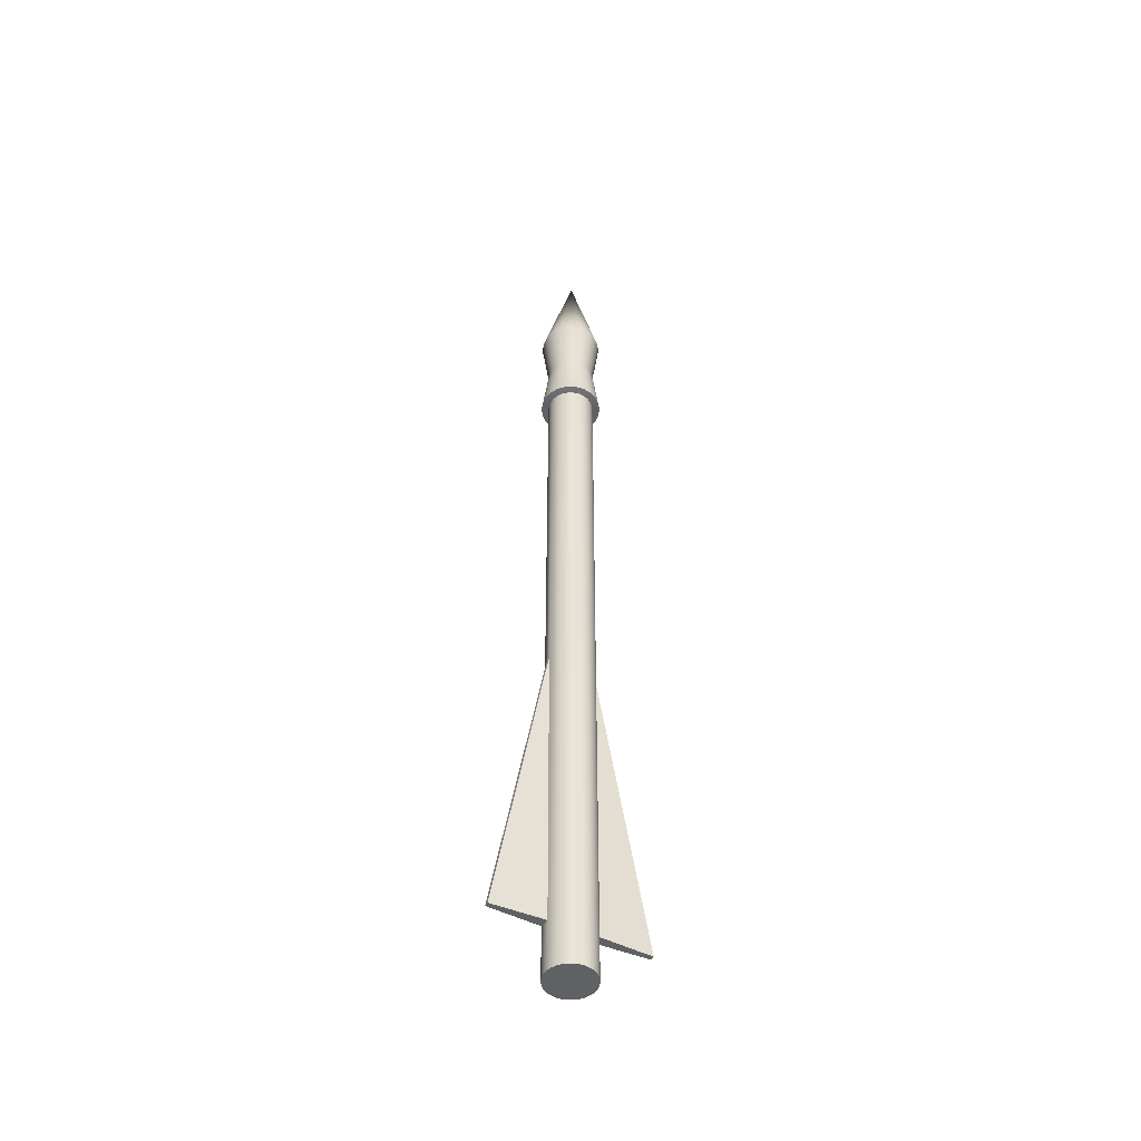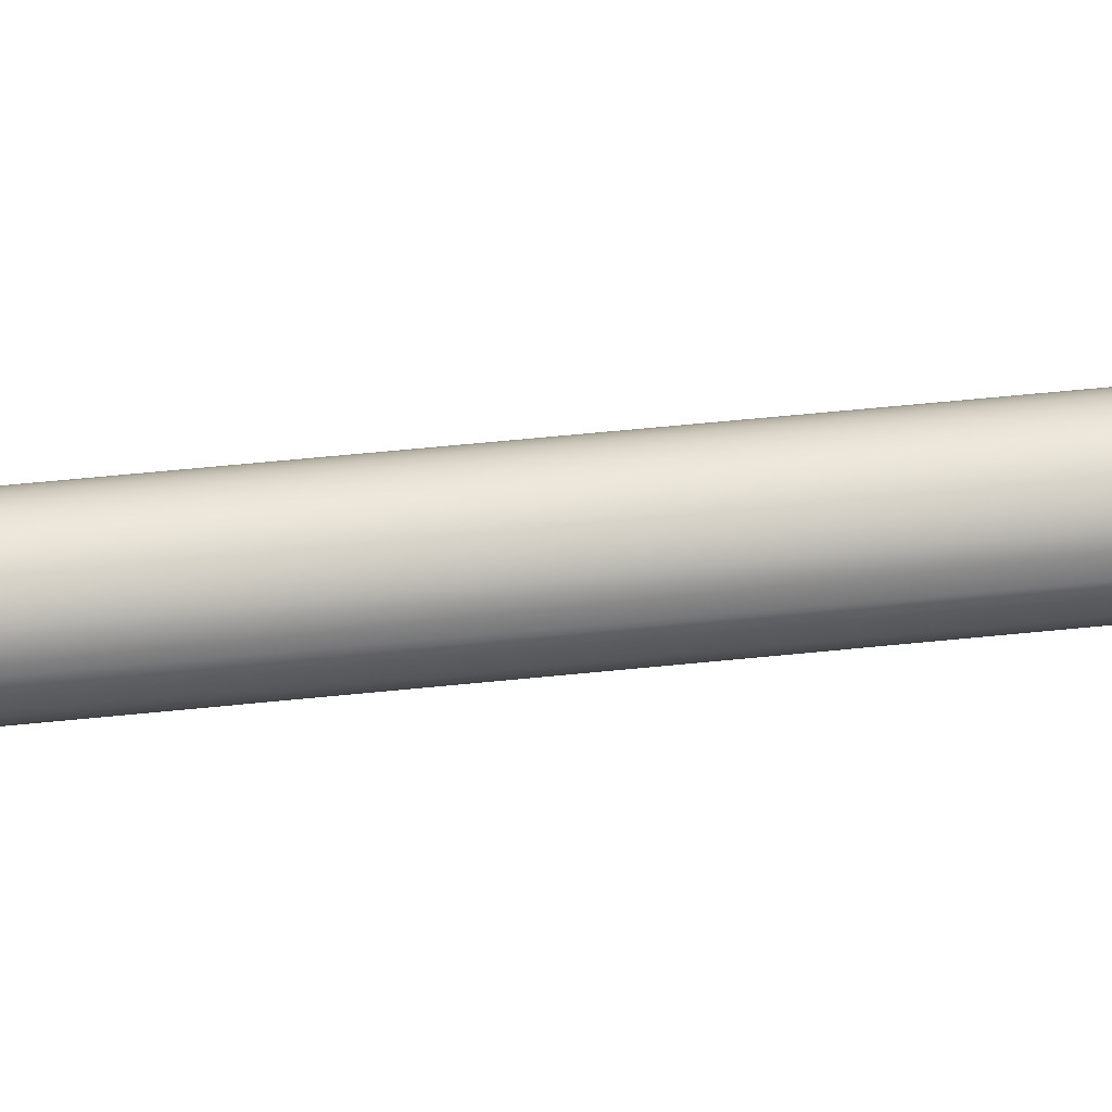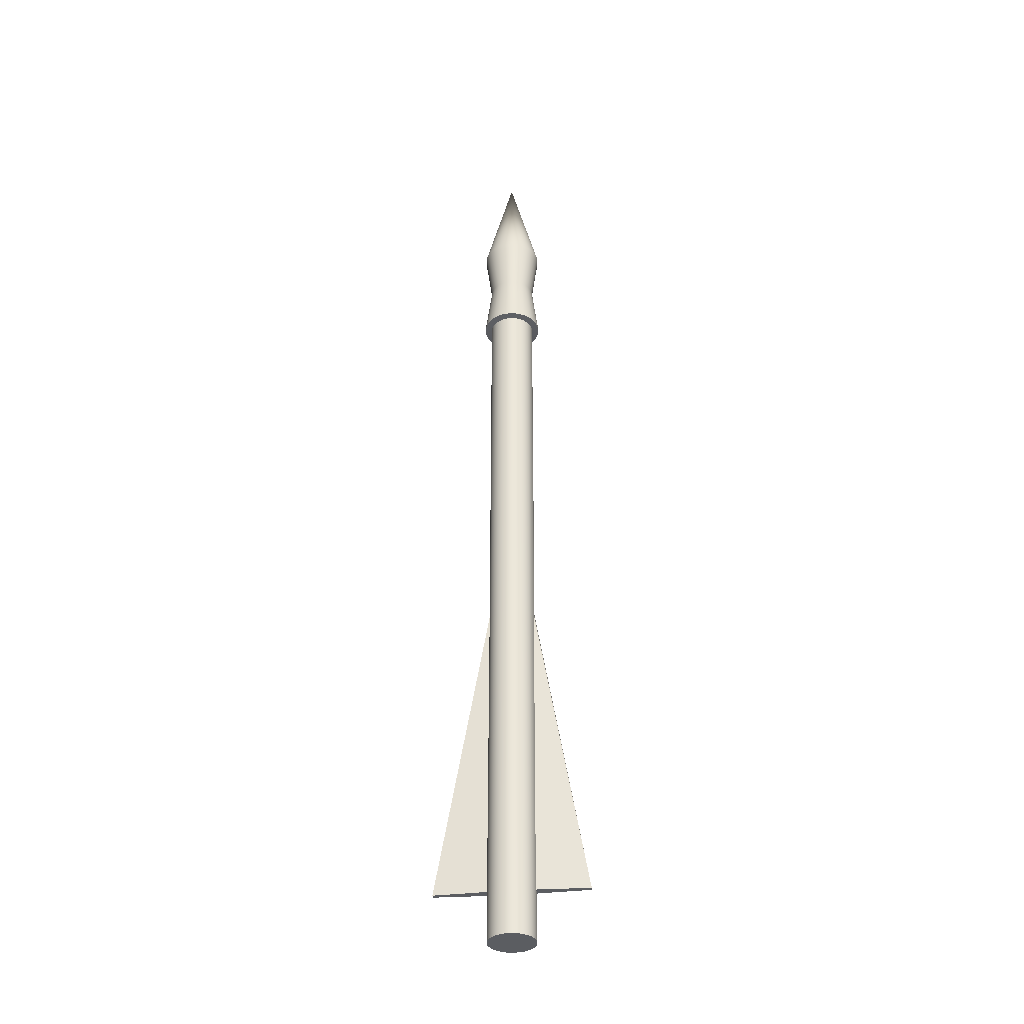
<metadata>
{"format":"obj","ext":"obj","renderer":"f3d","projection":"perspective","resolution":1024,"background":"white","views":[{"elev":-48.7,"azim":-27.3,"up":"+Z"},{"elev":44.6,"azim":82.7,"up":"+Y"},{"elev":-35.8,"azim":6.9,"up":"+Z"}]}
</metadata>
<code>
o Circle.008_Circle.010
v -0.006243 0.03401 -0.6807
v -0.01225 0.03218 -0.6807
v -0.01778 0.02923 -0.6807
v -0.02263 0.02525 -0.6807
v -0.02661 0.0204 -0.6807
v -0.02956 0.01487 -0.6807
v -0.03139 0.008864 -0.6807
v -0.032 0.002621 -0.6807
v -0.03139 -0.003622 -0.6807
v -0.02956 -0.009625 -0.6807
v -0.02661 -0.01516 -0.6807
v -0.02263 -0.02001 -0.6807
v -0.01778 -0.02399 -0.6807
v -0.01225 -0.02694 -0.6807
v -0.006243 -0.02876 -0.6807
v -0.032 0.002621 -0.1978
v -0.03139 0.005743 -0.1978
v -0.03139 -0.0005 -0.1978
v -0.02956 -0.009625 -0.1978
v -0.02661 -0.01516 -0.1978
v -0.02263 -0.02001 -0.1978
v -0.01778 -0.02399 -0.1978
v -0.01225 -0.02694 -0.1978
v -0.006243 0.03401 -0.1978
v -0.006243 -0.02876 -0.1978
v -0.01225 0.03219 -0.1978
v -0.01778 0.02923 -0.1978
v -0.02263 0.02525 -0.1978
v -0.02661 0.0204 -0.1978
v -0.02956 0.01487 -0.1978
v -0.03139 0.008864 -0.6135
v -0.032 0.002621 -0.6135
v -0.03139 -0.003622 -0.6135
v -0.02956 -0.009625 -0.6135
v -0.02661 -0.01516 -0.6135
v -0.02263 -0.02001 -0.6135
v -0.01778 -0.02399 -0.6135
v -0.01225 -0.02694 -0.6135
v -0.006243 0.03401 -0.6135
v -0.006243 -0.02876 -0.6135
v -0.01225 0.03218 -0.6135
v -0.01778 0.02923 -0.6135
v -0.02263 0.02525 -0.6135
v -0.02661 0.0204 -0.6135
v -0.02956 0.01487 -0.6135
v -0.032 0.002621 0.3393
v -0.03139 -0.003621 0.3393
v -0.02956 -0.009624 0.3393
v -0.02661 -0.01516 0.3393
v -0.02263 -0.02001 0.3393
v -0.01778 -0.02399 0.3393
v -0.01225 -0.02694 0.3393
v -0.006243 0.03401 0.3393
v -0.006243 -0.02876 0.3393
v -0.01225 0.03219 0.3393
v -0.01778 0.02923 0.3393
v -0.02263 0.02525 0.3393
v -0.02661 0.0204 0.3393
v -0.02956 0.01487 0.3393
v -0.03139 0.008864 0.3393
v -0.008176 0.04372 0.4899
v -0.01604 0.04134 0.4899
v -0.02328 0.03747 0.4899
v -0.02963 0.03225 0.4899
v -0.03485 0.0259 0.4899
v -0.03872 0.01866 0.4899
v -0.0411 0.0108 0.4899
v -0.04191 0.002622 0.4899
v -0.0411 -0.005554 0.4899
v -0.03872 -0.01342 0.4899
v -0.03485 -0.02066 0.4899
v -0.02963 -0.02701 0.4899
v -0.02328 -0.03222 0.4899
v -0.01604 -0.0361 0.4899
v -0.008176 -0.03848 0.4899
v -0.03231 0.002621 0.4169
v -0.03169 -0.003682 0.4169
v -0.02985 -0.009744 0.4169
v -0.02687 -0.01533 0.4169
v -0.02285 -0.02023 0.4169
v -0.01795 -0.02425 0.4169
v -0.01237 -0.02723 0.4169
v -0.006304 0.03431 0.4169
v -0.006304 -0.02907 0.4169
v -0.01237 0.03247 0.4169
v -0.01795 0.02949 0.4169
v -0.02285 0.02547 0.4169
v -0.02687 0.02057 0.4169
v -0.02985 0.01499 0.4169
v -0.03169 0.008925 0.4169
v -0.04103 0.01078 0.3405
v -0.03865 0.01863 0.3405
v -0.03479 0.02586 0.3405
v -0.02958 0.0322 0.3405
v -0.02324 0.03741 0.3405
v -0.01601 0.04127 0.3405
v -0.008162 -0.03841 0.3405
v -0.008162 0.04365 0.3405
v -0.01601 -0.03603 0.3405
v -0.02324 -0.03217 0.3405
v -0.02958 -0.02696 0.3405
v -0.03479 -0.02062 0.3405
v -0.03865 -0.01339 0.3405
v -0.04103 -0.005541 0.3405
v -0.04184 0.002621 0.3405
v -0.1024 0.005742 -0.6135
v -0.1024 -0.0005 -0.6135
v -0.1024 0.002621 -0.6135
v 0.006243 0.03401 -0.6807
v 0.01225 0.03218 -0.6807
v 0.01778 0.02923 -0.6807
v 0.02263 0.02525 -0.6807
v 0.02661 0.0204 -0.6807
v 0.02956 0.01487 -0.6807
v 0.03139 0.008864 -0.6807
v 0.032 0.002621 -0.6807
v 0.03139 -0.003622 -0.6807
v 0.02956 -0.009625 -0.6807
v 0.02661 -0.01516 -0.6807
v 0.02263 -0.02001 -0.6807
v 0.01778 -0.02399 -0.6807
v 0.01225 -0.02694 -0.6807
v 0.006243 -0.02876 -0.6807
v 0.032 0.002621 -0.1978
v 0.03139 0.005743 -0.1978
v 0.03139 -0.0005 -0.1978
v 0.02956 -0.009625 -0.1978
v 0.02661 -0.01516 -0.1978
v 0.02263 -0.02001 -0.1978
v 0.01778 -0.02399 -0.1978
v 0.01225 -0.02694 -0.1978
v 0.006243 0.03401 -0.1978
v 0.006243 -0.02876 -0.1978
v 0.01225 0.03219 -0.1978
v 0.01778 0.02923 -0.1978
v 0.02263 0.02525 -0.1978
v 0.02661 0.0204 -0.1978
v 0.02956 0.01487 -0.1978
v 0.03139 0.008864 -0.6135
v 0.032 0.002621 -0.6135
v 0.03139 -0.003622 -0.6135
v 0.02956 -0.009625 -0.6135
v 0.02661 -0.01516 -0.6135
v 0.02263 -0.02001 -0.6135
v 0.01778 -0.02399 -0.6135
v 0.01225 -0.02694 -0.6135
v 0.006243 0.03401 -0.6135
v 0.006243 -0.02876 -0.6135
v 0.01225 0.03218 -0.6135
v 0.01778 0.02923 -0.6135
v 0.02263 0.02525 -0.6135
v 0.02661 0.0204 -0.6135
v 0.02956 0.01487 -0.6135
v 0.032 0.002621 0.3393
v 0.03139 -0.003621 0.3393
v 0.02956 -0.009624 0.3393
v 0.02661 -0.01516 0.3393
v 0.02263 -0.02001 0.3393
v 0.01778 -0.02399 0.3393
v 0.01225 -0.02694 0.3393
v 0.006243 0.03401 0.3393
v 0.006243 -0.02876 0.3393
v 0.01225 0.03219 0.3393
v 0.01778 0.02923 0.3393
v 0.02263 0.02525 0.3393
v 0.02661 0.0204 0.3393
v 0.02956 0.01487 0.3393
v 0.03139 0.008864 0.3393
v 0.008176 0.04372 0.4899
v 0.01604 0.04134 0.4899
v 0.02328 0.03747 0.4899
v 0.02963 0.03225 0.4899
v 0.03485 0.0259 0.4899
v 0.03872 0.01866 0.4899
v 0.0411 0.0108 0.4899
v 0.04191 0.002622 0.4899
v 0.0411 -0.005554 0.4899
v 0.03872 -0.01342 0.4899
v 0.03485 -0.02066 0.4899
v 0.02963 -0.02701 0.4899
v 0.02328 -0.03222 0.4899
v 0.01604 -0.0361 0.4899
v 0.008176 -0.03848 0.4899
v 0.03231 0.002621 0.4169
v 0.03169 -0.003682 0.4169
v 0.02985 -0.009744 0.4169
v 0.02687 -0.01533 0.4169
v 0.02285 -0.02023 0.4169
v 0.01795 -0.02425 0.4169
v 0.01237 -0.02723 0.4169
v 0.006304 0.03431 0.4169
v 0.006304 -0.02907 0.4169
v 0.01237 0.03247 0.4169
v 0.01795 0.02949 0.4169
v 0.02285 0.02547 0.4169
v 0.02687 0.02057 0.4169
v 0.02985 0.01499 0.4169
v 0.03169 0.008925 0.4169
v 0.04103 0.01078 0.3405
v 0.03865 0.01863 0.3405
v 0.03479 0.02586 0.3405
v 0.02958 0.0322 0.3405
v 0.02324 0.03741 0.3405
v 0.01601 0.04127 0.3405
v 0.008162 -0.03841 0.3405
v 0.008162 0.04365 0.3405
v 0.01601 -0.03603 0.3405
v 0.02324 -0.03217 0.3405
v 0.02958 -0.02696 0.3405
v 0.03479 -0.02062 0.3405
v 0.03865 -0.01339 0.3405
v 0.04103 -0.005541 0.3405
v 0.04184 0.002621 0.3405
v 0.1024 0.005742 -0.6135
v 0.1024 -0.0005 -0.6135
v 0.1024 0.002621 -0.6135
v 0 0.03462 -0.6807
v 0 -0.02938 -0.6807
v 0 0.03462 -0.1978
v 0 -0.02938 -0.1978
v 0 0.03462 -0.6135
v 0 -0.02938 -0.6135
v 0 -0.02938 0.3393
v 0 0.03462 0.3393
v 0 0.04453 0.4899
v 0 -0.03929 0.4899
v 0 -0.02969 0.4169
v 0 0.03493 0.4169
v 0 0.04446 0.3405
v 0 -0.03922 0.3405
v 0 -5.3e-05 0.6516
v -0.006243 0.03401 -0.6807
v 0 0.03462 -0.6807
v -0.01225 0.03218 -0.6807
v -0.01778 0.02923 -0.6807
v -0.02263 0.02525 -0.6807
v -0.02661 0.0204 -0.6807
v -0.02956 0.01487 -0.6807
v -0.03139 0.008864 -0.6807
v -0.032 0.002621 -0.6807
v -0.03139 -0.003622 -0.6807
v -0.02956 -0.009625 -0.6807
v -0.02661 -0.01516 -0.6807
v -0.02263 -0.02001 -0.6807
v -0.01778 -0.02399 -0.6807
v -0.01225 -0.02694 -0.6807
v -0.006243 -0.02876 -0.6807
v 0 -0.02938 -0.6807
v -0.03139 -0.003622 -0.6135
v -0.03139 -0.003622 -0.6135
v -0.03139 -0.0005 -0.1978
v -0.03139 0.005743 -0.1978
v -0.03139 0.008864 -0.6135
v -0.03139 0.008864 -0.6135
v -0.032 0.002621 -0.6135
v -0.03139 0.008864 0.3393
v -0.02956 0.01487 0.3393
v -0.02661 0.0204 0.3393
v -0.02263 0.02525 0.3393
v -0.01778 0.02923 0.3393
v -0.01225 0.03219 0.3393
v 0 -0.02938 0.3393
v -0.006243 -0.02876 0.3393
v -0.006243 0.03401 0.3393
v -0.01225 -0.02694 0.3393
v 0 0.03462 0.3393
v -0.01778 -0.02399 0.3393
v -0.02263 -0.02001 0.3393
v -0.02661 -0.01516 0.3393
v -0.02956 -0.009624 0.3393
v -0.03139 -0.003621 0.3393
v -0.032 0.002621 0.3393
v -0.04103 0.01078 0.3405
v -0.03865 0.01863 0.3405
v -0.03479 0.02586 0.3405
v -0.02958 0.0322 0.3405
v -0.02324 0.03741 0.3405
v -0.01601 0.04127 0.3405
v 0 -0.03922 0.3405
v -0.008162 -0.03841 0.3405
v -0.008162 0.04365 0.3405
v -0.01601 -0.03603 0.3405
v 0 0.04446 0.3405
v -0.02324 -0.03217 0.3405
v -0.02958 -0.02696 0.3405
v -0.03479 -0.02062 0.3405
v -0.03865 -0.01339 0.3405
v -0.04103 -0.005541 0.3405
v -0.04184 0.002621 0.3405
v -0.1024 0.005742 -0.6135
v -0.1024 0.005742 -0.6135
v -0.1024 -0.0005 -0.6135
v -0.1024 -0.0005 -0.6135
v -0.1024 0.002621 -0.6135
v 0.006243 0.03401 -0.6807
v 0.01225 0.03218 -0.6807
v 0.01778 0.02923 -0.6807
v 0.02263 0.02525 -0.6807
v 0.02661 0.0204 -0.6807
v 0.02956 0.01487 -0.6807
v 0.03139 0.008864 -0.6807
v 0.032 0.002621 -0.6807
v 0.03139 -0.003622 -0.6807
v 0.02956 -0.009625 -0.6807
v 0.02661 -0.01516 -0.6807
v 0.02263 -0.02001 -0.6807
v 0.01778 -0.02399 -0.6807
v 0.01225 -0.02694 -0.6807
v 0.006243 -0.02876 -0.6807
v 0.03139 -0.003622 -0.6135
v 0.03139 -0.003622 -0.6135
v 0.03139 -0.0005 -0.1978
v 0.03139 0.005743 -0.1978
v 0.03139 0.008864 -0.6135
v 0.03139 0.008864 -0.6135
v 0.032 0.002621 -0.6135
v 0.03139 0.008864 0.3393
v 0.02956 0.01487 0.3393
v 0.02661 0.0204 0.3393
v 0.02263 0.02525 0.3393
v 0.01778 0.02923 0.3393
v 0.01225 0.03219 0.3393
v 0.006243 -0.02876 0.3393
v 0.006243 0.03401 0.3393
v 0.01225 -0.02694 0.3393
v 0.01778 -0.02399 0.3393
v 0.02263 -0.02001 0.3393
v 0.02661 -0.01516 0.3393
v 0.02956 -0.009624 0.3393
v 0.03139 -0.003621 0.3393
v 0.032 0.002621 0.3393
v 0.04103 0.01078 0.3405
v 0.03865 0.01863 0.3405
v 0.03479 0.02586 0.3405
v 0.02958 0.0322 0.3405
v 0.02324 0.03741 0.3405
v 0.01601 0.04127 0.3405
v 0.008162 -0.03841 0.3405
v 0.008162 0.04365 0.3405
v 0.01601 -0.03603 0.3405
v 0.02324 -0.03217 0.3405
v 0.02958 -0.02696 0.3405
v 0.03479 -0.02062 0.3405
v 0.03865 -0.01339 0.3405
v 0.04103 -0.005541 0.3405
v 0.04184 0.002621 0.3405
v 0.1024 0.005742 -0.6135
v 0.1024 0.005742 -0.6135
v 0.1024 -0.0005 -0.6135
v 0.1024 -0.0005 -0.6135
v 0.1024 0.002621 -0.6135
f 247 243 235
f 253 252 30
f 45 30 29
f 44 29 28
f 43 28 27
f 42 27 26
f 222 220 25
f 41 26 24
f 40 25 23
f 39 24 219
f 38 23 22
f 37 22 21
f 36 21 20
f 35 20 19
f 249 34 19
f 32 250 292
f 7 8 255
f 8 9 249
f 9 10 34
f 10 11 35
f 11 12 36
f 13 37 36
f 14 38 37
f 1 39 221
f 15 40 38
f 2 41 39
f 218 222 40
f 3 42 41
f 3 4 43
f 5 44 43
f 5 6 45
f 6 7 253
f 30 252 256
f 30 257 258
f 29 258 259
f 28 259 260
f 27 260 261
f 220 262 263
f 26 261 264
f 25 263 265
f 24 264 266
f 23 265 267
f 22 267 268
f 21 268 269
f 20 269 270
f 19 270 271
f 251 271 272
f 252 16 272
f 17 254 290
f 32 294 291
f 106 108 16
f 33 18 293
f 107 251 16
f 298 300 248
f 138 313 314
f 137 138 153
f 136 137 152
f 135 136 151
f 134 135 150
f 148 133 220
f 132 134 149
f 131 133 148
f 219 132 147
f 130 131 146
f 129 130 145
f 128 129 144
f 127 128 143
f 310 312 127
f 140 351 349
f 115 314 316
f 116 316 310
f 310 142 118
f 118 142 143
f 119 143 144
f 120 144 145
f 145 146 122
f 221 147 109
f 146 148 123
f 147 149 110
f 148 222 218
f 149 150 111
f 111 150 151
f 151 152 113
f 113 152 153
f 114 153 314
f 138 318 317
f 319 318 138
f 320 319 137
f 321 320 136
f 322 321 135
f 323 262 220
f 324 322 134
f 325 323 133
f 266 324 132
f 326 325 131
f 327 326 130
f 328 327 129
f 329 328 128
f 330 329 127
f 331 330 312
f 313 317 331
f 125 347 315
f 348 351 140
f 214 313 124
f 141 350 126
f 124 312 215
f 235 234 232
f 237 236 235
f 235 238 237
f 243 240 239
f 243 242 241
f 247 244 243
f 247 246 245
f 235 248 247
f 235 232 233
f 239 238 235
f 243 241 240
f 247 245 244
f 235 233 248
f 243 239 235
f 45 253 30
f 44 45 29
f 43 44 28
f 42 43 27
f 41 42 26
f 40 222 25
f 39 41 24
f 38 40 23
f 221 39 219
f 37 38 22
f 36 37 21
f 35 36 20
f 34 35 19
f 251 249 19
f 294 32 292
f 253 7 255
f 255 8 249
f 249 9 34
f 34 10 35
f 35 11 36
f 12 13 36
f 13 14 37
f 217 1 221
f 14 15 38
f 1 2 39
f 15 218 40
f 2 3 41
f 42 3 43
f 4 5 43
f 44 5 45
f 45 6 253
f 257 30 256
f 29 30 258
f 28 29 259
f 27 28 260
f 26 27 261
f 25 220 263
f 24 26 264
f 23 25 265
f 219 24 266
f 22 23 267
f 21 22 268
f 20 21 269
f 19 20 270
f 251 19 271
f 16 251 272
f 256 252 272
f 31 32 291
f 252 106 16
f 108 107 16
f 248 233 295
f 308 309 248
f 306 307 308
f 302 305 306
f 302 303 304
f 300 301 302
f 298 299 300
f 248 297 298
f 248 295 296
f 306 308 248
f 302 304 305
f 248 300 302
f 248 296 297
f 302 306 248
f 153 138 314
f 152 137 153
f 151 136 152
f 150 135 151
f 149 134 150
f 222 148 220
f 147 132 149
f 146 131 148
f 221 219 147
f 145 130 146
f 144 129 145
f 143 128 144
f 142 127 143
f 142 310 127
f 311 140 349
f 116 115 316
f 117 116 310
f 117 310 118
f 119 118 143
f 120 119 144
f 121 120 145
f 121 145 122
f 217 221 109
f 122 146 123
f 109 147 110
f 123 148 218
f 110 149 111
f 112 111 151
f 112 151 113
f 114 113 153
f 115 114 314
f 313 138 317
f 137 319 138
f 136 320 137
f 135 321 136
f 134 322 135
f 133 323 220
f 132 324 134
f 131 325 133
f 219 266 132
f 130 326 131
f 129 327 130
f 128 328 129
f 127 329 128
f 312 330 127
f 124 331 312
f 124 313 331
f 139 348 140
f 216 214 124
f 216 124 215
f 63 64 231
f 62 63 231
f 75 226 231
f 61 62 231
f 74 75 231
f 225 61 231
f 73 74 231
f 72 73 231
f 71 72 231
f 70 71 231
f 69 70 231
f 68 69 231
f 67 68 231
f 66 67 231
f 65 66 231
f 64 65 231
f 51 284 285
f 57 58 275
f 51 52 282
f 224 53 281
f 46 289 273
f 58 59 274
f 54 280 282
f 47 288 289
f 55 278 281
f 59 60 273
f 47 48 287
f 54 223 279
f 55 56 277
f 48 49 286
f 49 50 285
f 57 276 277
f 90 76 68
f 77 69 68
f 78 70 69
f 79 71 70
f 80 72 71
f 81 73 72
f 81 82 74
f 83 61 225
f 82 84 75
f 85 62 61
f 84 227 226
f 85 86 63
f 87 64 63
f 87 88 65
f 89 66 65
f 90 67 66
f 91 90 89
f 92 89 88
f 94 93 88
f 95 94 87
f 95 86 85
f 230 227 84
f 98 96 85
f 97 84 82
f 229 98 83
f 99 82 81
f 100 81 80
f 102 101 80
f 102 79 78
f 103 78 77
f 105 104 77
f 105 76 90
f 171 231 172
f 170 231 171
f 183 231 226
f 169 231 170
f 182 231 183
f 225 231 169
f 181 231 182
f 180 231 181
f 179 231 180
f 178 231 179
f 177 231 178
f 176 231 177
f 175 231 176
f 174 231 175
f 173 231 174
f 172 231 173
f 342 341 159
f 165 335 334
f 159 341 340
f 224 283 339
f 168 332 346
f 166 334 333
f 340 338 162
f 346 345 155
f 339 337 163
f 333 332 168
f 155 345 344
f 162 338 279
f 163 337 336
f 344 343 157
f 343 342 158
f 336 335 165
f 175 176 184
f 176 177 185
f 177 178 186
f 178 179 187
f 179 180 188
f 180 181 189
f 181 182 190
f 225 169 191
f 182 183 192
f 191 169 170
f 192 183 226
f 193 170 171
f 171 172 195
f 172 173 196
f 173 174 197
f 197 174 175
f 197 198 199
f 196 197 200
f 195 196 201
f 203 194 195
f 193 194 203
f 192 227 230
f 206 191 193
f 190 192 205
f 228 191 206
f 189 190 207
f 188 189 208
f 210 187 188
f 186 187 210
f 185 186 211
f 213 184 185
f 198 184 213
f 50 51 285
f 276 57 275
f 284 51 282
f 283 224 281
f 60 46 273
f 275 58 274
f 52 54 282
f 46 47 289
f 53 55 281
f 274 59 273
f 288 47 287
f 280 54 279
f 278 55 277
f 287 48 286
f 286 49 285
f 56 57 277
f 67 90 68
f 76 77 68
f 77 78 69
f 78 79 70
f 79 80 71
f 80 81 72
f 73 81 74
f 228 83 225
f 74 82 75
f 83 85 61
f 75 84 226
f 62 85 63
f 86 87 63
f 64 87 65
f 88 89 65
f 89 90 66
f 92 91 89
f 93 92 88
f 87 94 88
f 86 95 87
f 96 95 85
f 97 230 84
f 83 98 85
f 99 97 82
f 228 229 83
f 100 99 81
f 101 100 80
f 79 102 80
f 103 102 78
f 104 103 77
f 76 105 77
f 91 105 90
f 158 342 159
f 166 165 334
f 160 159 340
f 161 224 339
f 154 168 346
f 167 166 333
f 160 340 162
f 154 346 155
f 161 339 163
f 167 333 168
f 156 155 344
f 223 162 279
f 164 163 336
f 156 344 157
f 157 343 158
f 164 336 165
f 198 175 184
f 184 176 185
f 185 177 186
f 186 178 187
f 187 179 188
f 188 180 189
f 189 181 190
f 228 225 191
f 190 182 192
f 193 191 170
f 227 192 226
f 194 193 171
f 194 171 195
f 195 172 196
f 196 173 197
f 198 197 175
f 200 197 199
f 201 196 200
f 202 195 201
f 202 203 195
f 204 193 203
f 205 192 230
f 204 206 193
f 207 190 205
f 229 228 206
f 208 189 207
f 209 188 208
f 209 210 188
f 211 186 210
f 212 185 211
f 212 213 185
f 199 198 213

</code>
